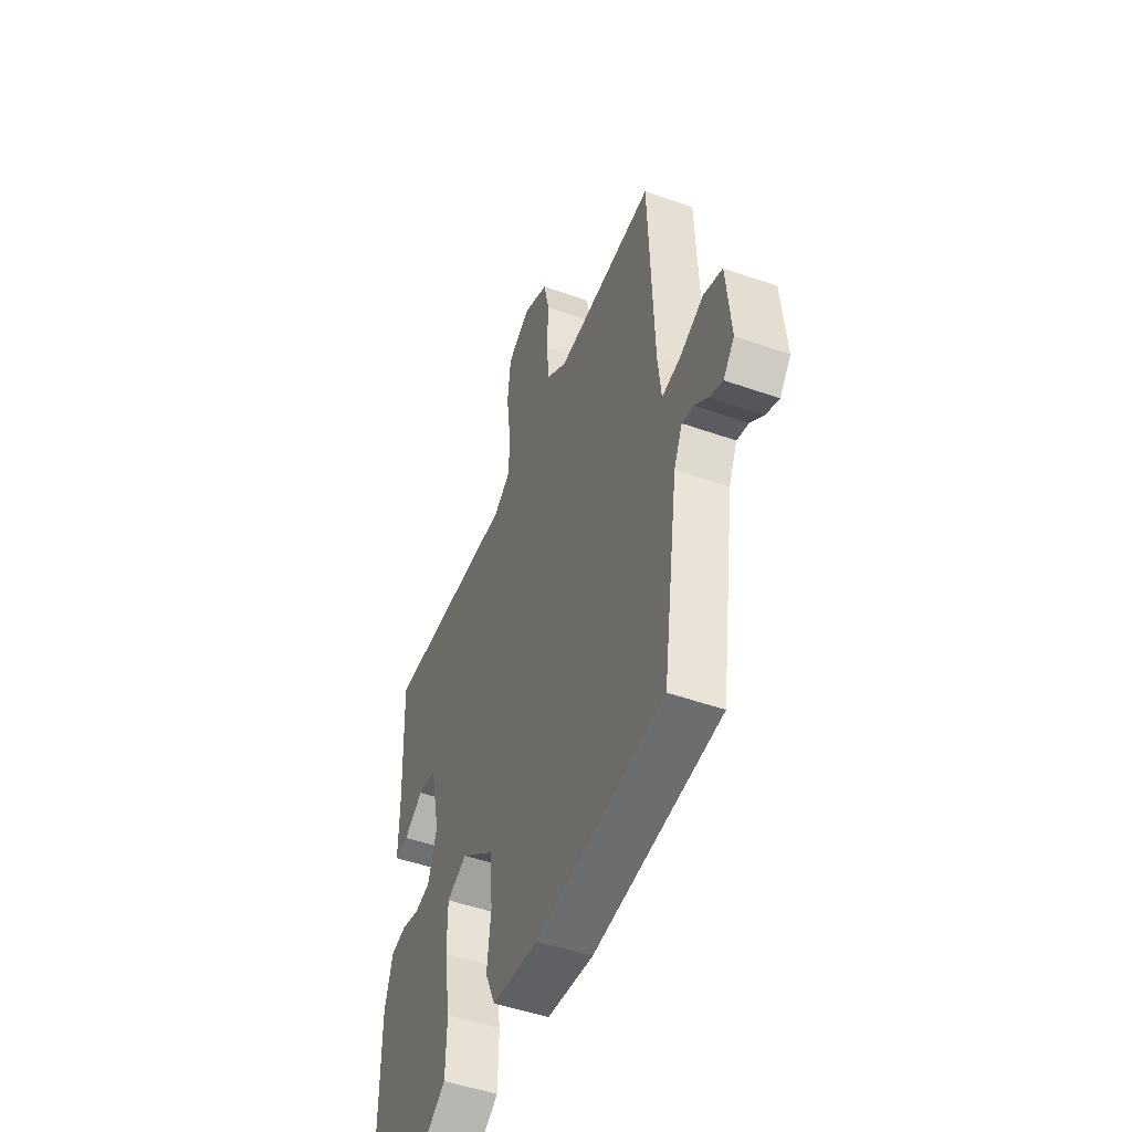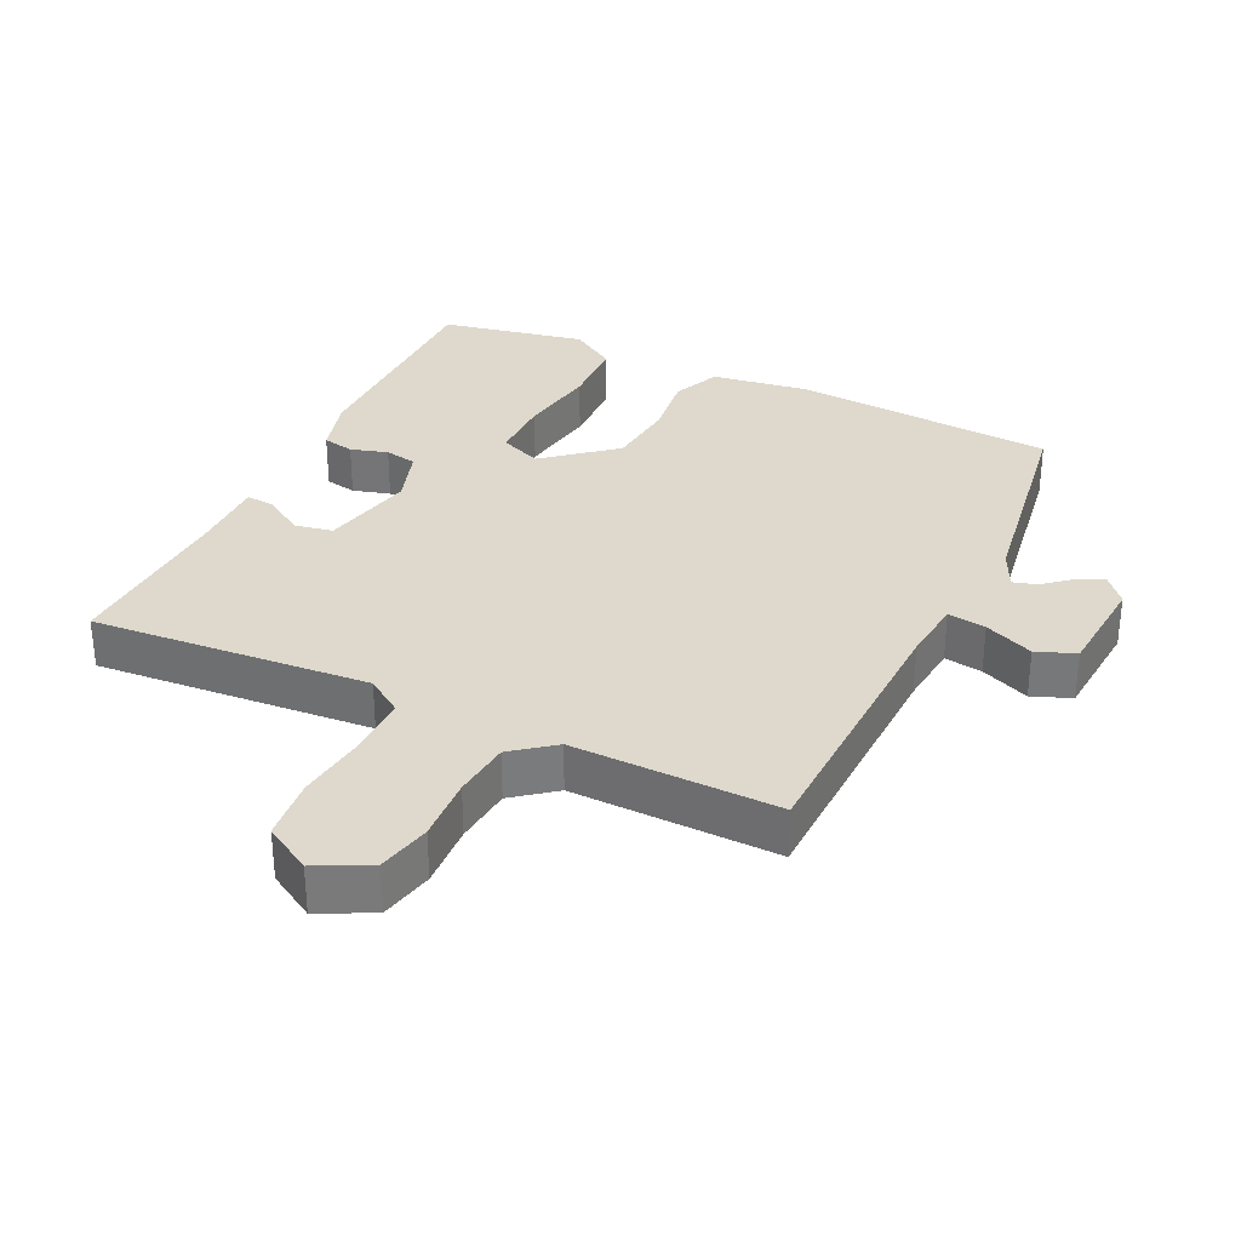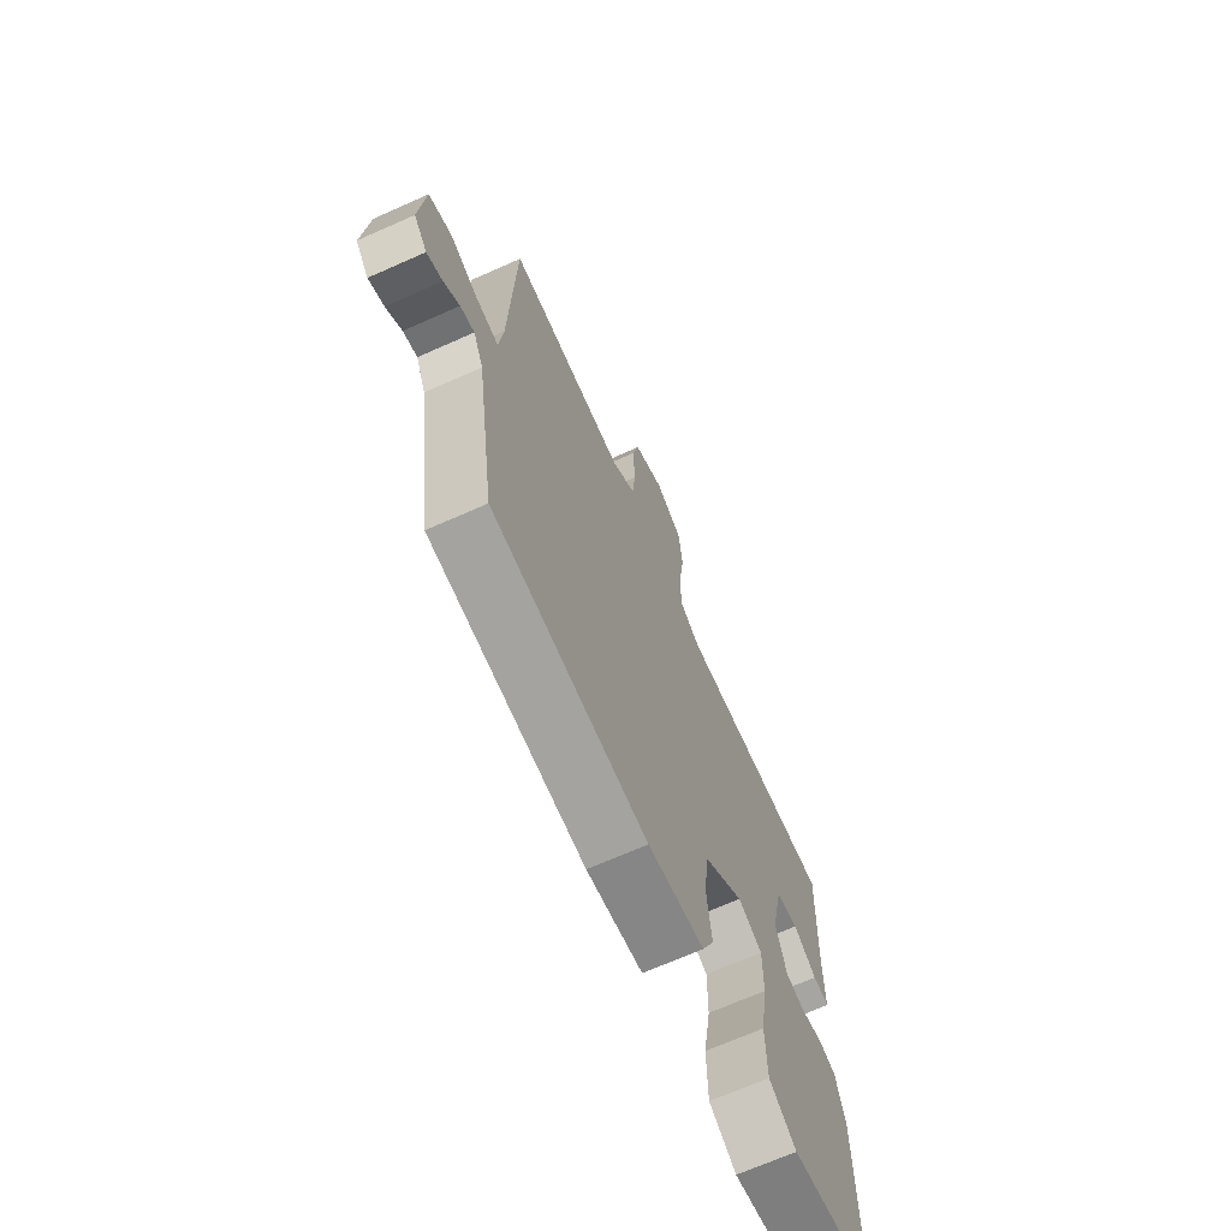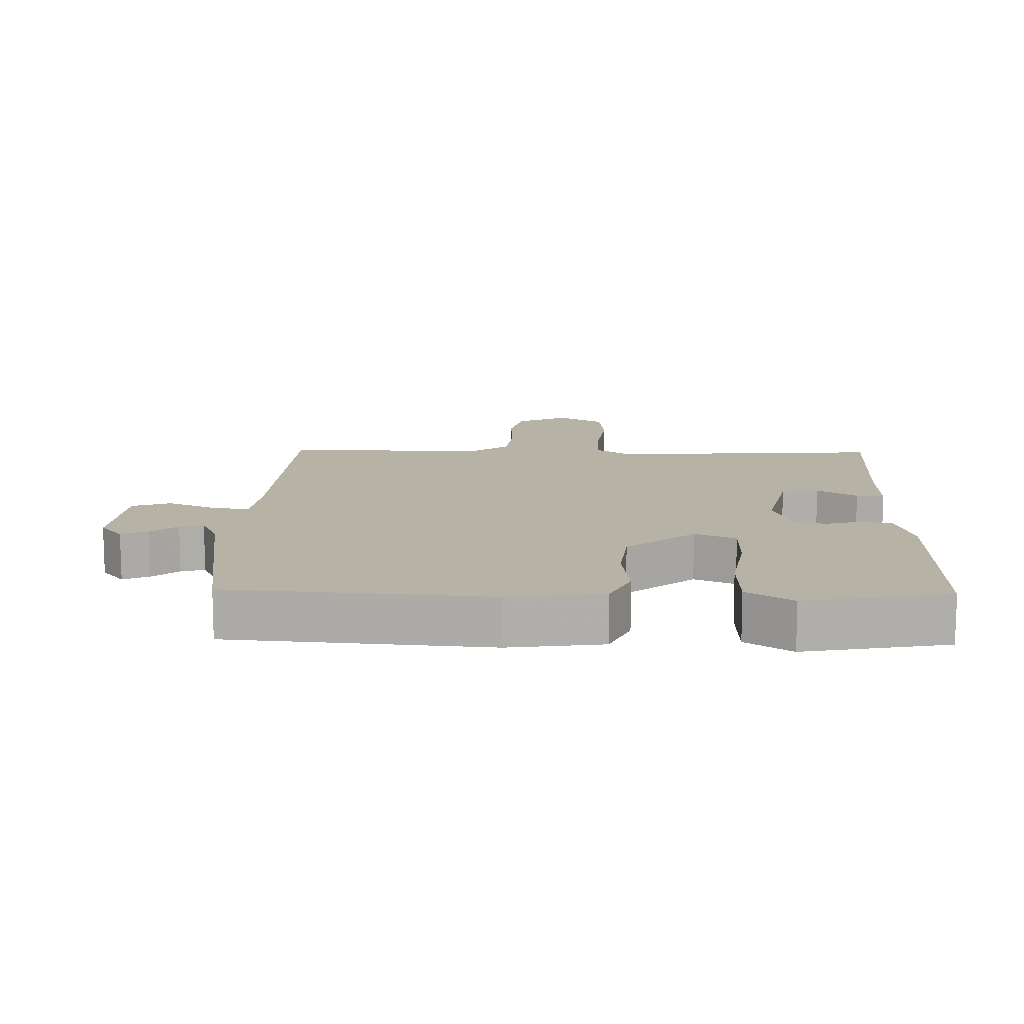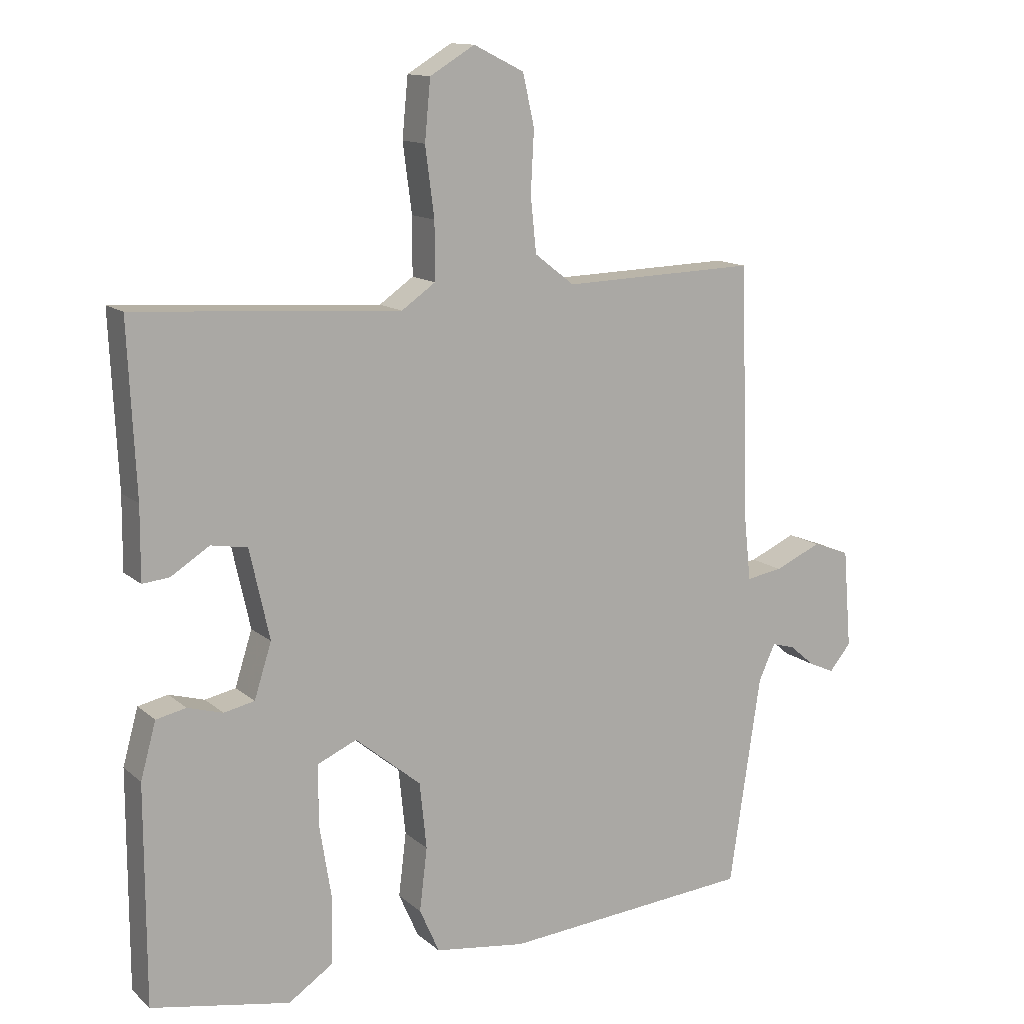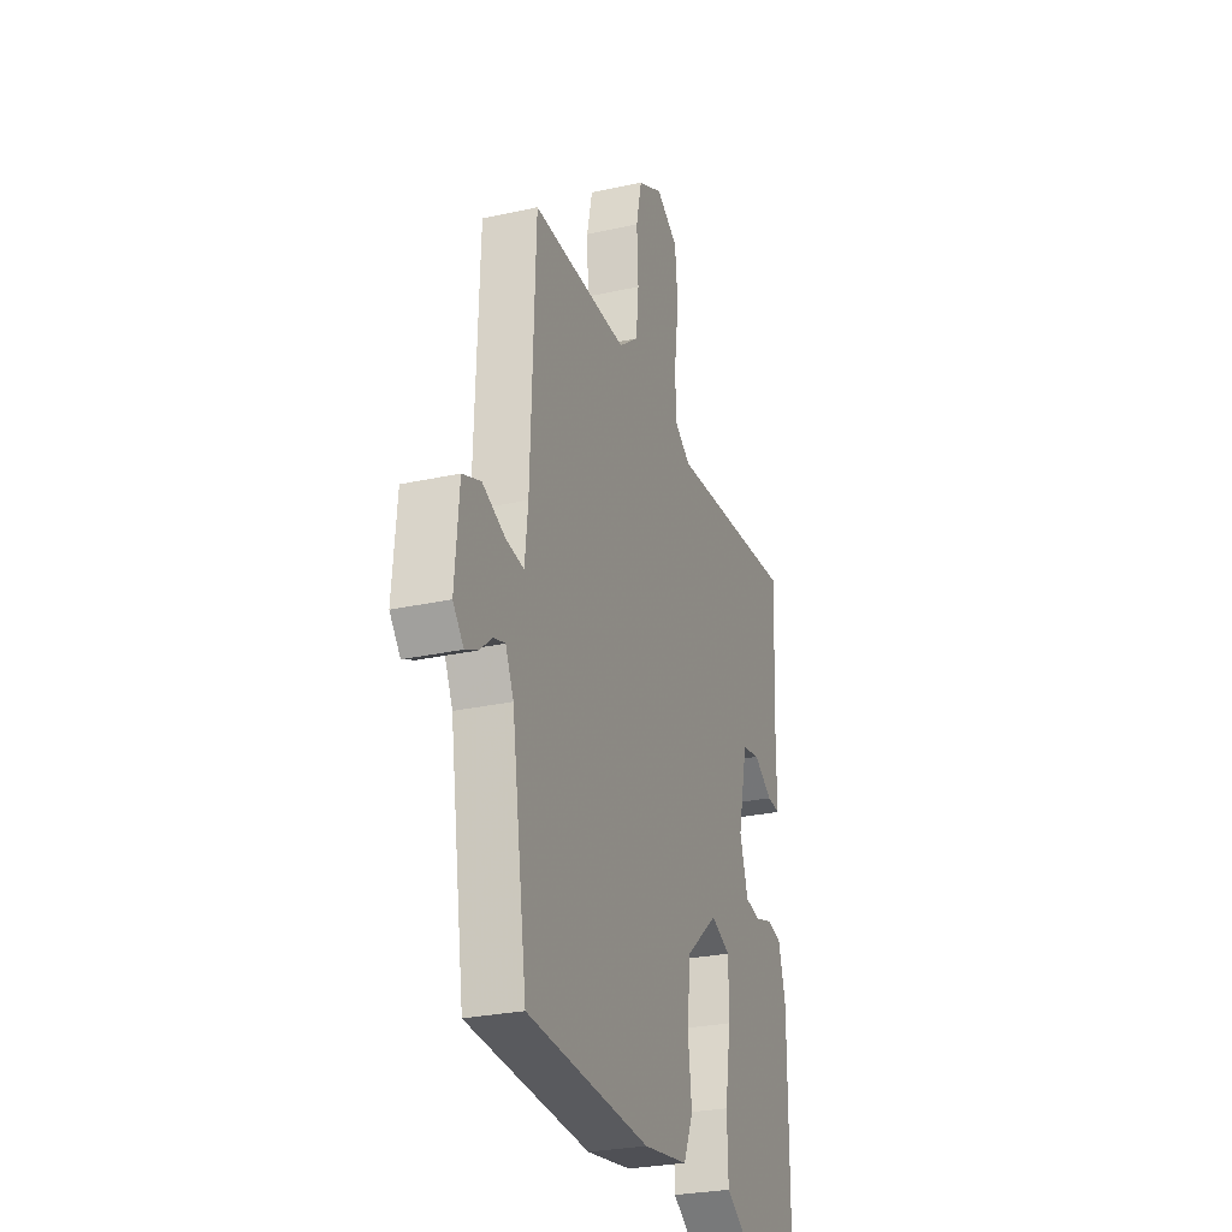
<metadata>
{"format":"obj","ext":"obj","renderer":"f3d","projection":"perspective","resolution":1024,"background":"white","views":[{"elev":-49.6,"azim":68.7,"up":"+Z"},{"elev":32.0,"azim":25.1,"up":"+Y"},{"elev":-69.0,"azim":114.0,"up":"+Z"},{"elev":12.5,"azim":-178.5,"up":"+Y"},{"elev":13.1,"azim":-29.3,"up":"+Z"},{"elev":-27.2,"azim":109.0,"up":"+Z"}]}
</metadata>
<code>
v -0.5 0.07 0.5
v -0.086 0.07 0.472
v -0.033 0.07 0.509
v -0.033 0.07 0.598
v -0.047 0.07 0.705
v -0.038 0.07 0.798
v 0.032 0.07 0.84
v 0.111 0.07 0.801
v 0.129 0.07 0.721
v 0.124 0.07 0.625
v 0.133 0.07 0.539
v 0.195 0.07 0.491
v 0.5 0.07 0.5
v 0.514 0.07 0.094
v 0.524 0.07 0.001
v 0.581 0.07 0.01
v 0.654 0.07 0.042
v 0.712 0.07 0.02
v 0.725 0.07 -0.135
v 0.691 0.07 -0.176
v 0.651 0.07 -0.158
v 0.611 0.07 -0.124
v 0.575 0.07 -0.114
v 0.549 0.07 -0.171
v 0.5 0.07 -0.5
v 0.108 0.07 -0.531
v -0.035 0.07 -0.511
v -0.066 0.07 -0.441
v -0.054 0.07 -0.342
v -0.065 0.07 -0.238
v -0.168 0.07 -0.153
v -0.23 0.07 -0.18
v -0.23 0.07 -0.274
v -0.211 0.07 -0.392
v -0.214 0.07 -0.495
v -0.283 0.07 -0.541
v -0.5 0.07 -0.5
v -0.5 0.07 -0.16
v -0.476 0.07 -0.073
v -0.429 0.07 -0.063
v -0.374 0.07 -0.079
v -0.326 0.07 -0.069
v -0.299 0.07 0.016
v -0.33 0.07 0.156
v -0.387 0.07 0.166
v -0.447 0.07 0.128
v -0.489 0.07 0.124
v -0.488 0.07 0.237
v -0.5 0 0.5
v -0.086 0 0.472
v -0.033 0 0.509
v -0.033 0 0.598
v -0.047 0 0.705
v -0.038 0 0.798
v 0.032 0 0.84
v 0.111 0 0.801
v 0.129 0 0.721
v 0.124 0 0.625
v 0.133 0 0.539
v 0.195 0 0.491
v 0.5 0 0.5
v 0.514 0 0.094
v 0.524 0 0.001
v 0.581 0 0.01
v 0.654 0 0.042
v 0.712 0 0.02
v 0.725 0 -0.135
v 0.691 0 -0.176
v 0.651 0 -0.158
v 0.611 0 -0.124
v 0.575 0 -0.114
v 0.549 0 -0.171
v 0.5 0 -0.5
v 0.108 0 -0.531
v -0.035 0 -0.511
v -0.066 0 -0.441
v -0.054 0 -0.342
v -0.065 0 -0.238
v -0.168 0 -0.153
v -0.23 0 -0.18
v -0.23 0 -0.274
v -0.211 0 -0.392
v -0.214 0 -0.495
v -0.283 0 -0.541
v -0.5 0 -0.5
v -0.5 0 -0.16
v -0.476 0 -0.073
v -0.429 0 -0.063
v -0.374 0 -0.079
v -0.326 0 -0.069
v -0.299 0 0.016
v -0.33 0 0.156
v -0.387 0 0.166
v -0.447 0 0.128
v -0.489 0 0.124
v -0.488 0 0.237
f 45 46 47 48
f 48 1 2
f 45 48 2
f 44 45 2
f 43 44 2 3
f 42 43 3
f 39 40 41
f 38 39 41
f 37 38 41
f 36 37 41
f 35 36 41
f 34 35 41
f 33 34 41
f 32 33 41 42
f 31 32 42 3
f 27 28 29
f 26 27 29
f 25 26 29
f 24 25 29
f 23 24 29 30
f 20 21 22
f 19 20 22
f 18 19 22
f 17 18 22
f 16 17 22
f 15 16 22 23
f 12 13 14
f 11 12 14 15
f 8 9 10
f 7 8 10
f 6 7 10
f 5 6 10
f 4 5 10
f 3 4 10 11
f 23 30 31
f 15 23 31
f 11 15 31
f 3 11 31
f 96 95 94 93
f 50 49 96
f 50 96 93
f 50 93 92
f 51 50 92 91
f 51 91 90
f 89 88 87
f 89 87 86
f 89 86 85
f 89 85 84
f 89 84 83
f 89 83 82
f 89 82 81
f 90 89 81 80
f 51 90 80 79
f 77 76 75
f 77 75 74
f 77 74 73
f 77 73 72
f 78 77 72 71
f 70 69 68
f 70 68 67
f 70 67 66
f 70 66 65
f 70 65 64
f 71 70 64 63
f 62 61 60
f 63 62 60 59
f 58 57 56
f 58 56 55
f 58 55 54
f 58 54 53
f 58 53 52
f 59 58 52 51
f 79 78 71
f 79 71 63
f 79 63 59
f 79 59 51
f 1 49 50 2
f 2 50 51 3
f 3 51 52 4
f 4 52 53 5
f 5 53 54 6
f 6 54 55 7
f 7 55 56 8
f 8 56 57 9
f 9 57 58 10
f 10 58 59 11
f 11 59 60 12
f 12 60 61 13
f 13 61 62 14
f 14 62 63 15
f 15 63 64 16
f 16 64 65 17
f 17 65 66 18
f 18 66 67 19
f 19 67 68 20
f 20 68 69 21
f 21 69 70 22
f 22 70 71 23
f 23 71 72 24
f 24 72 73 25
f 25 73 74 26
f 26 74 75 27
f 27 75 76 28
f 28 76 77 29
f 29 77 78 30
f 30 78 79 31
f 31 79 80 32
f 32 80 81 33
f 33 81 82 34
f 34 82 83 35
f 35 83 84 36
f 36 84 85 37
f 37 85 86 38
f 38 86 87 39
f 39 87 88 40
f 40 88 89 41
f 41 89 90 42
f 42 90 91 43
f 43 91 92 44
f 44 92 93 45
f 45 93 94 46
f 46 94 95 47
f 47 95 96 48
f 48 96 49 1

</code>
